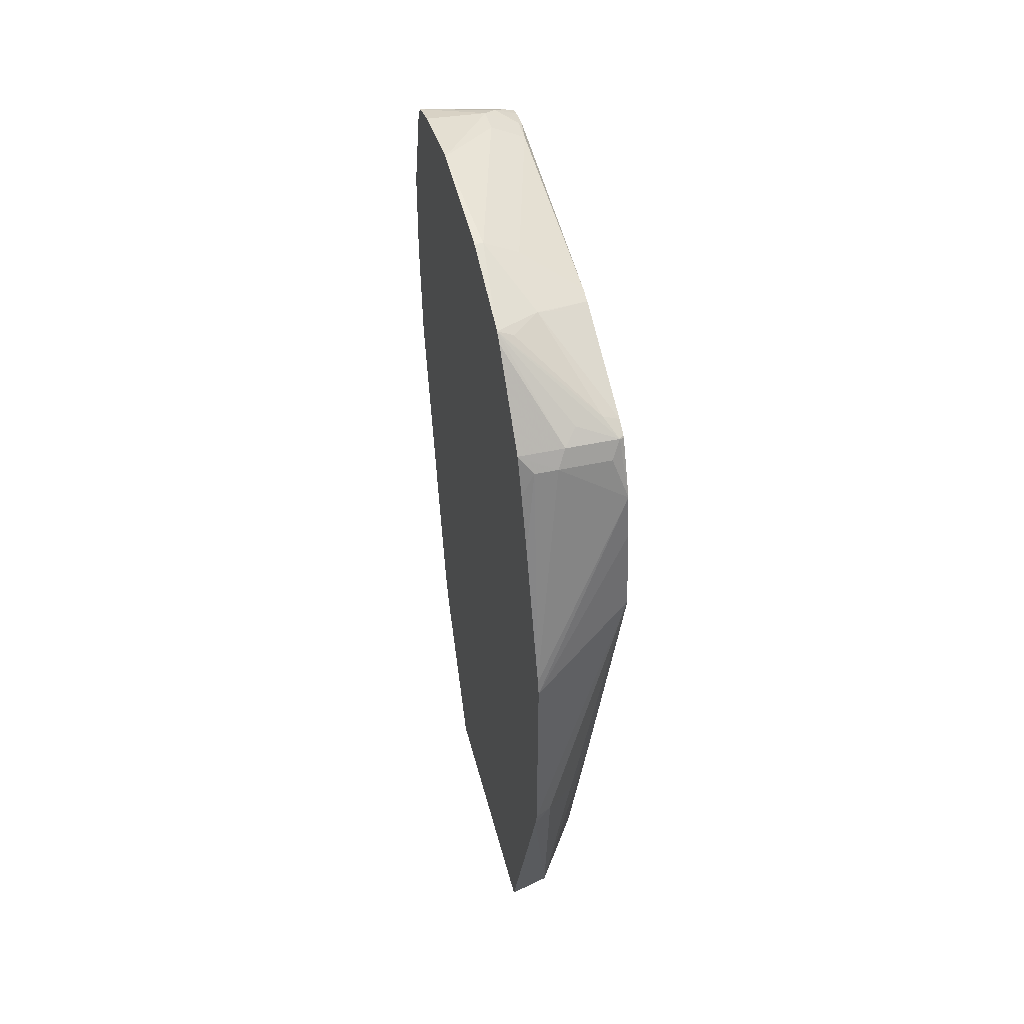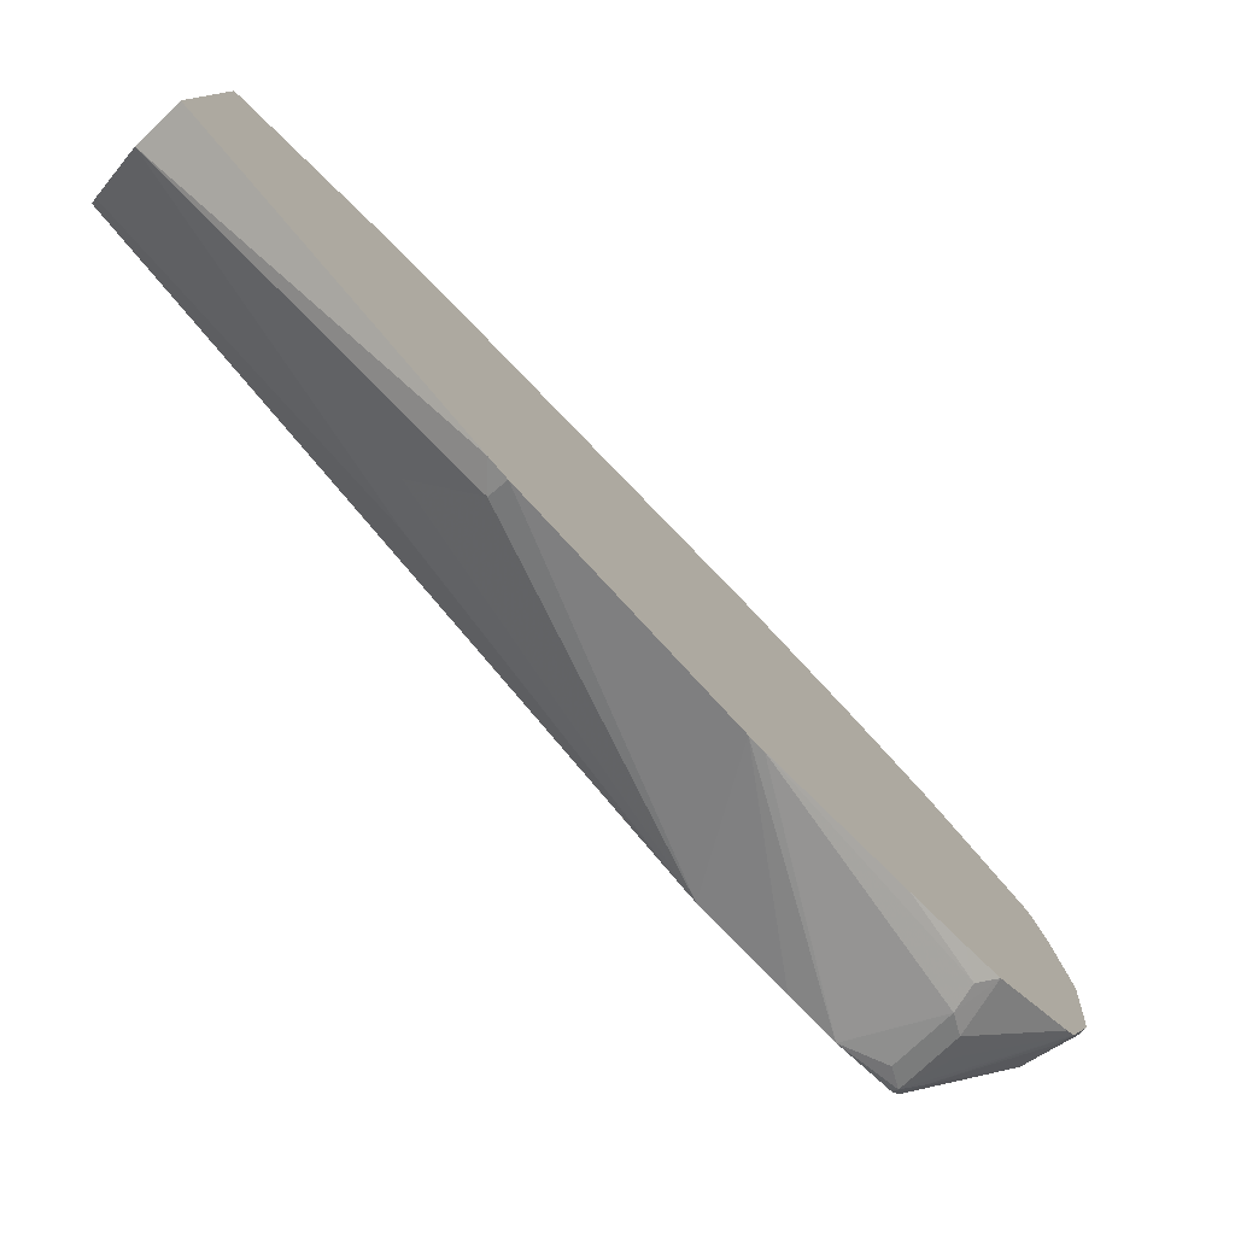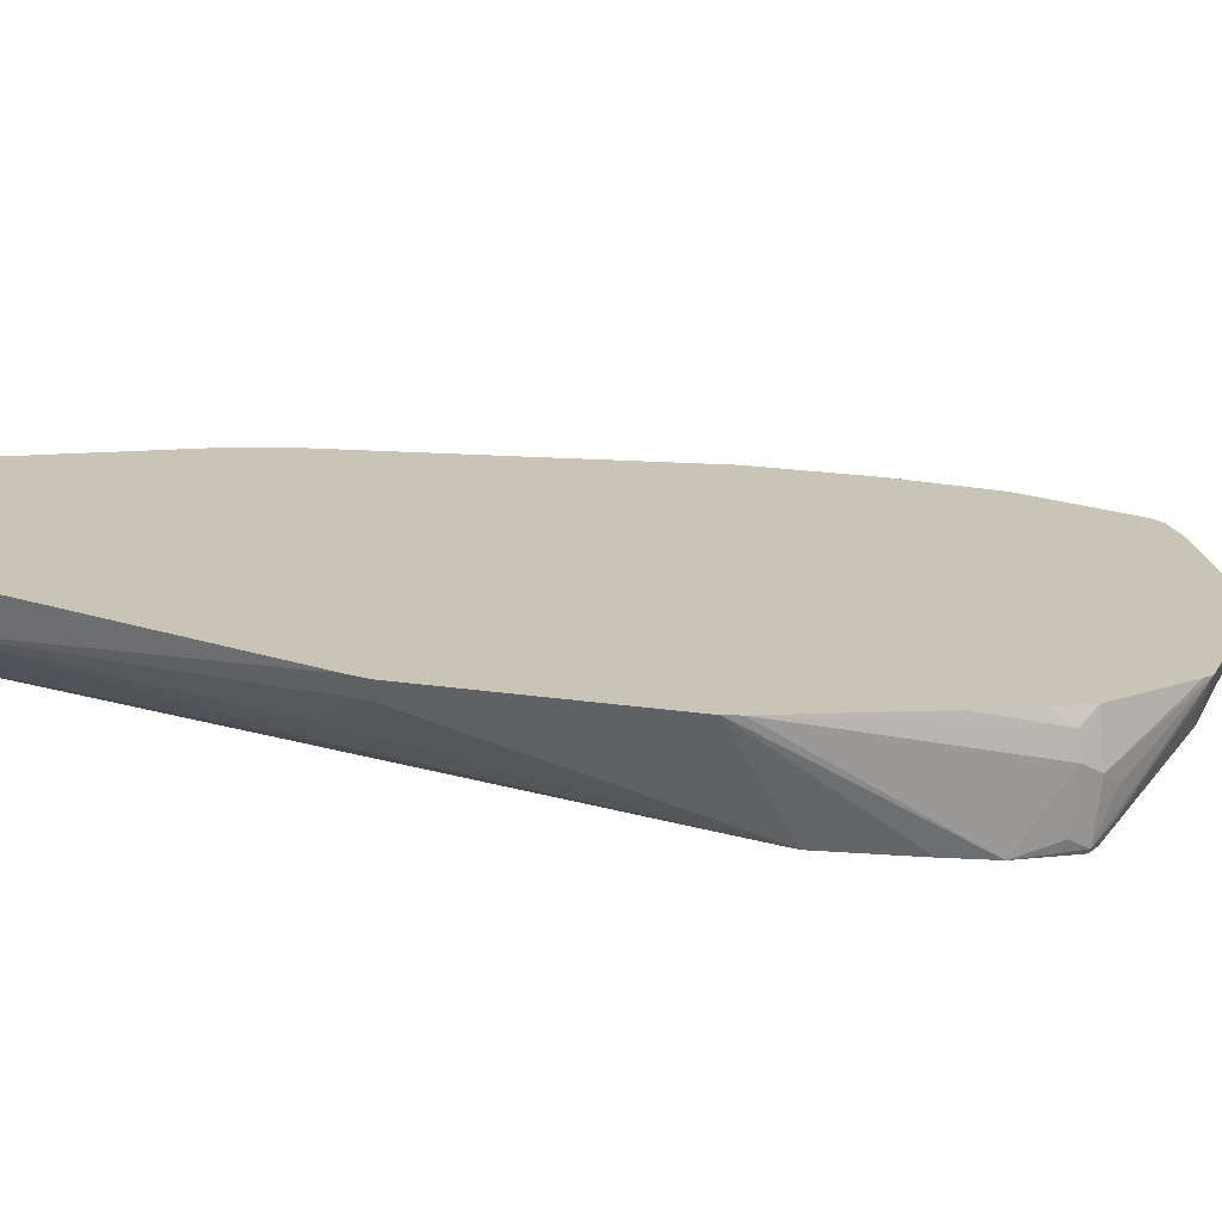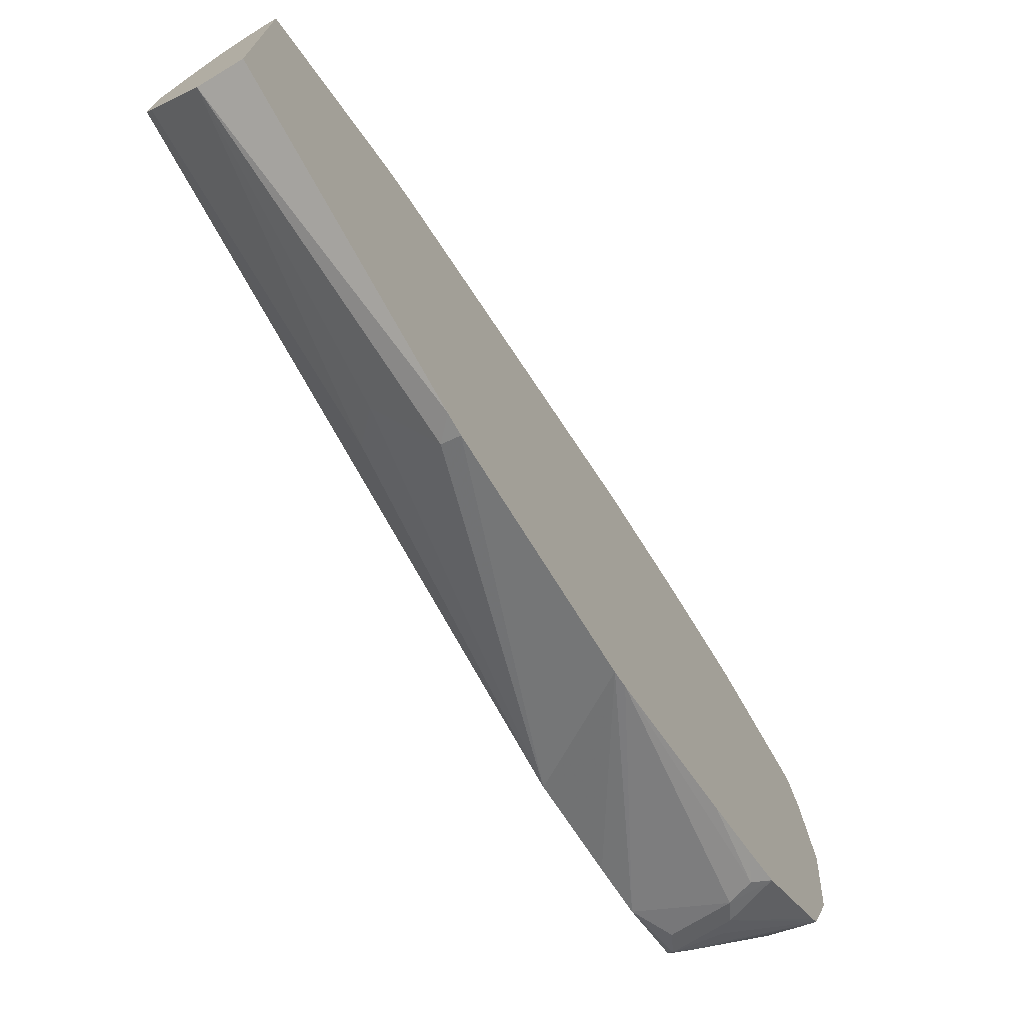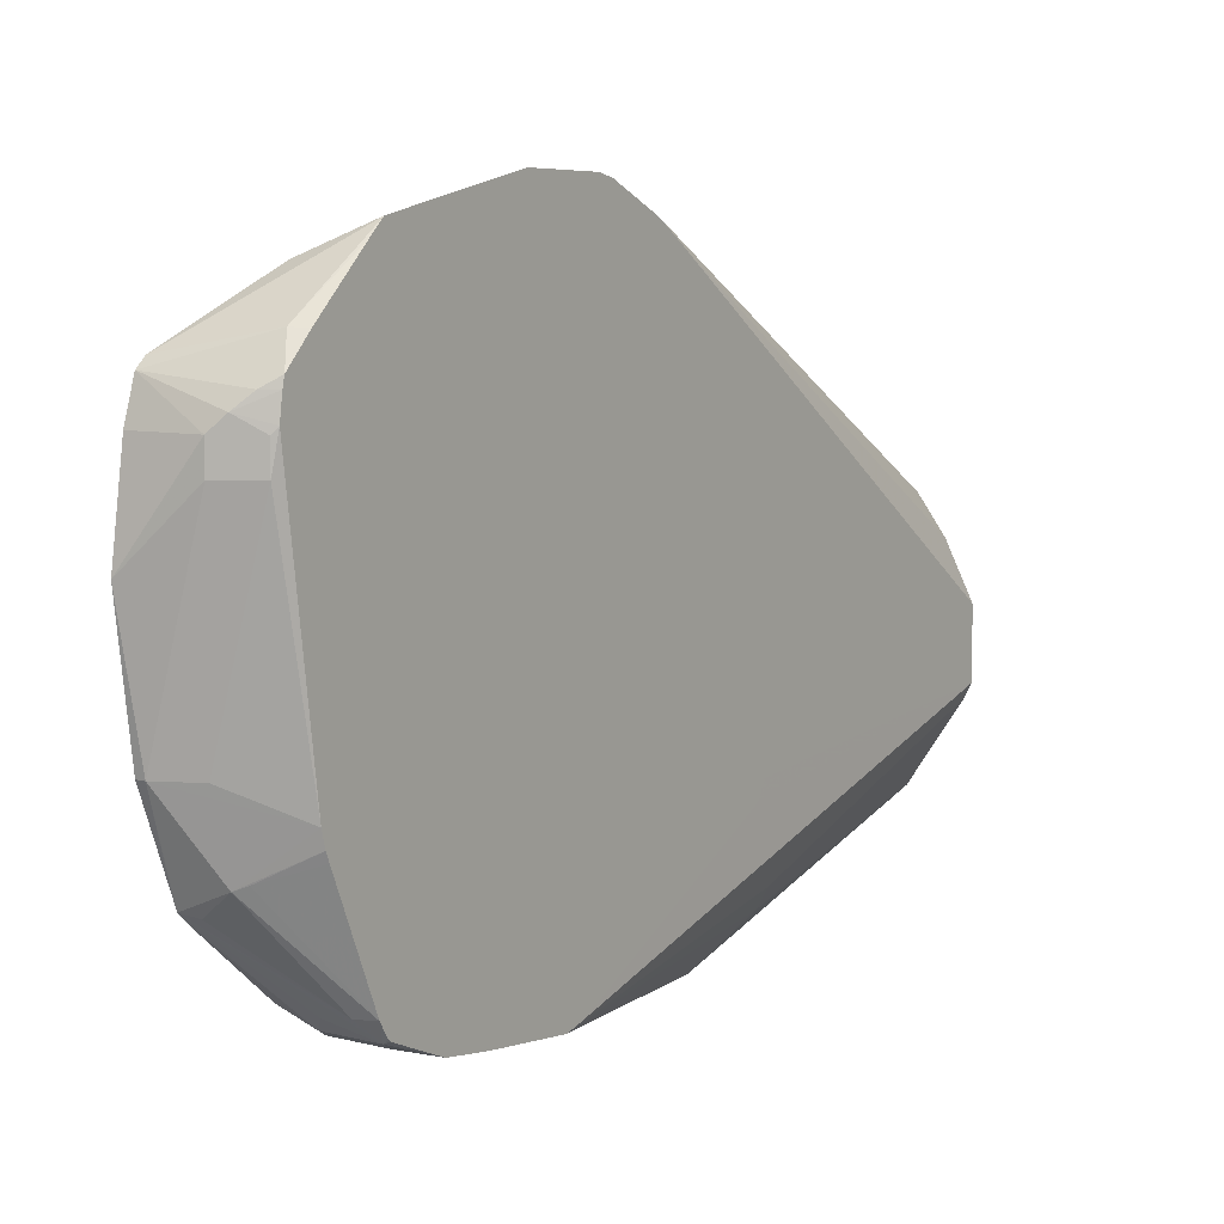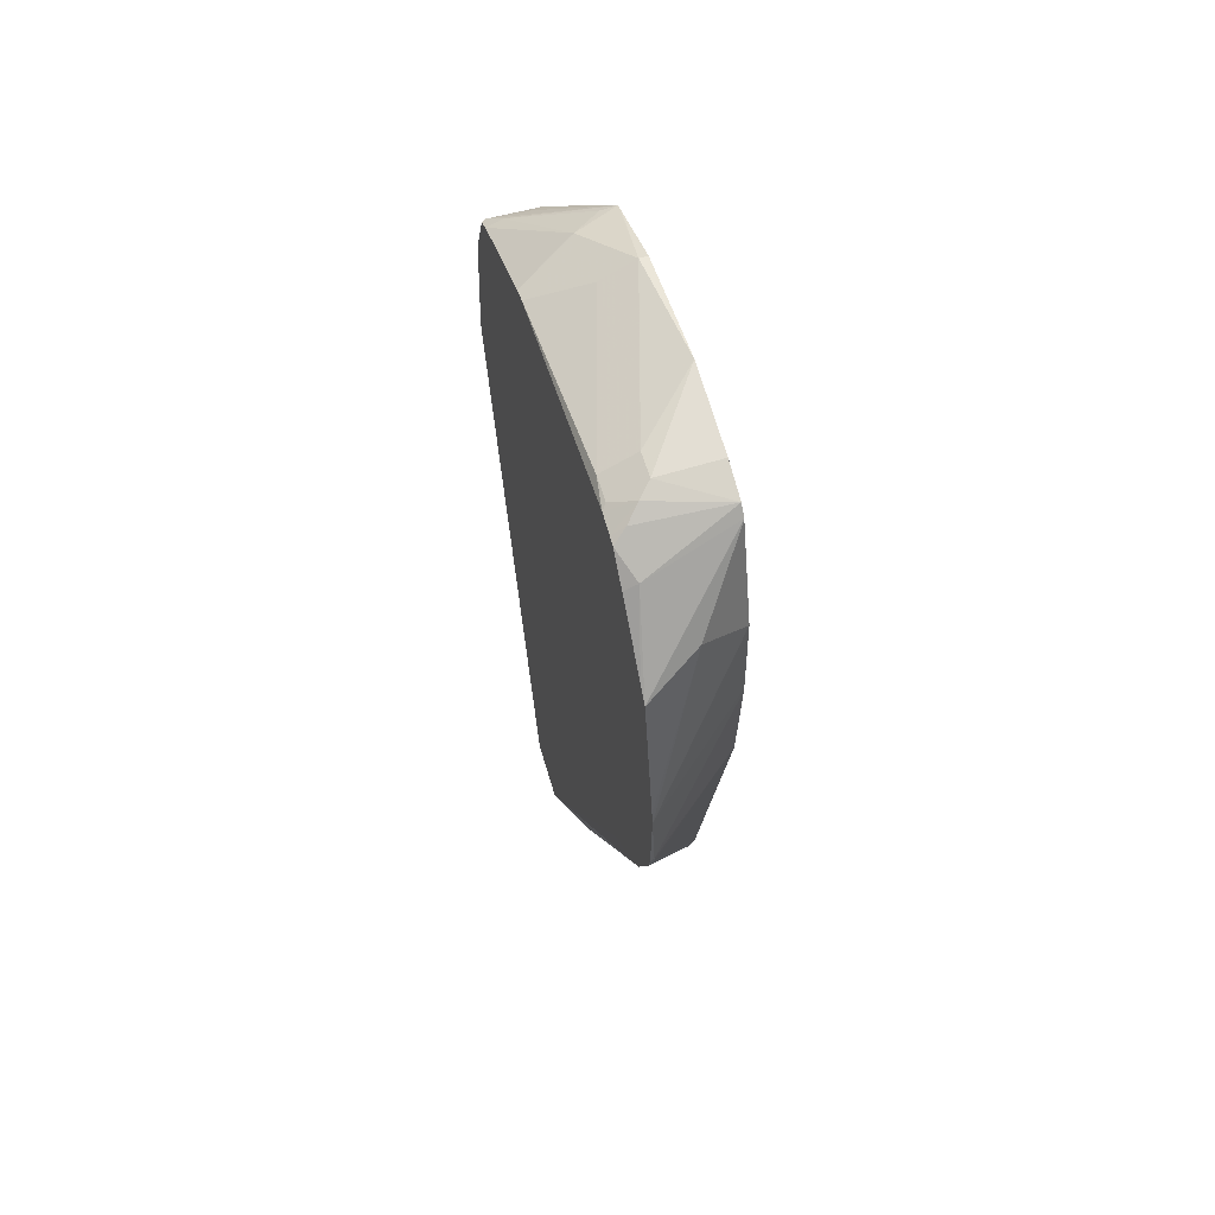
<metadata>
{"format":"obj","ext":"obj","renderer":"f3d","projection":"perspective","resolution":1024,"background":"white","views":[{"elev":45.7,"azim":165.9,"up":"+Y"},{"elev":-78.8,"azim":42.7,"up":"+Z"},{"elev":-70.4,"azim":83.7,"up":"+Z"},{"elev":-72.6,"azim":31.8,"up":"+Z"},{"elev":8.2,"azim":-145.2,"up":"+Z"},{"elev":58.1,"azim":-16.0,"up":"+Y"}]}
</metadata>
<code>
v -0.4391 0.4141 0.1963
v -0.3756 0.4401 0.1482
v -0.3756 0.4431 0.1483
v -0.3756 0.5023 0.1464
v -0.4058 0.5218 0.1615
v -0.4391 0.4223 0.1947
v -0.4391 0.3644 0.1946
v -0.4362 0.3644 0.1932
v -0.3756 0.3698 0.1433
v -0.3756 0.5686 0.1269
v -0.4391 0.5053 0.178
v -0.439 0.5052 0.1781
v -0.4391 0.5051 0.1781
v -0.4391 0.3544 0.1922
v -0.4348 0.3561 0.1905
v -0.3756 0.1545 0.09373
v -0.3756 0.5688 0.1267
v -0.4391 0.5143 0.1698
v -0.4307 0.5521 0.138
v -0.4391 0.3196 0.1756
v -0.3756 0.1301 0.08531
v -0.3756 0.1423 0.08965
v -0.3756 0.5749 0.1213
v -0.4391 0.548 0.1376
v -0.4307 0.5694 0.1159
v -0.4391 0.5635 0.1215
v -0.4391 0.3008 0.163
v -0.4224 0.02901 0.008256
v -0.4058 0.02901 0.03102
v -0.3976 0.02901 0.03353
v -0.3872 0.02901 0.03517
v -0.381 0.02901 0.03517
v -0.3756 0.02901 0.03246
v -0.3756 0.5818 0.09937
v -0.4141 0.5798 0.09937
v -0.4224 0.5756 0.1076
v -0.4391 0.5648 0.1159
v -0.4391 0.2677 0.1299
v -0.4389 0.02901 -0.02487
v -0.3756 0.02901 -0.131
v -0.3756 0.59 0.04428
v -0.4141 0.5798 0.08279
v -0.4362 0.5687 0.09937
v -0.4391 0.5666 0.103
v -0.4391 0.2649 0.1159
v -0.4389 0.02901 -0.06624
v -0.4391 0.2321 -0.08298
v -0.4017 0.02901 -0.1241
v -0.3756 0.2042 -0.1903
v -0.3756 0.5798 -0.03311
v -0.381 0.5798 -0.03311
v -0.4362 0.5687 0.08279
v -0.4391 0.5467 -0.04969
v -0.4348 0.02901 -0.07447
v -0.4391 0.2353 -0.09182
v -0.4391 0.2401 -0.09502
v -0.4391 0.3747 -0.1636
v -0.4391 0.3818 -0.1657
v -0.4265 0.2071 -0.1408
v -0.41 0.1905 -0.1574
v -0.3865 0.2154 -0.1877
v -0.3756 0.2154 -0.1932
v -0.3756 0.5607 -0.08282
v -0.3756 0.5582 -0.08908
v -0.4031 0.5577 -0.0773
v -0.4031 0.5687 -0.03311
v -0.4391 0.5443 -0.05903
v -0.4391 0.3892 -0.1674
v -0.3756 0.3479 -0.1932
v -0.3756 0.5529 -0.09445
v -0.4031 0.508 -0.1436
v -0.4114 0.5162 -0.1352
v -0.4362 0.508 -0.1436
v -0.4286 0.5177 -0.1325
v -0.3851 0.5549 -0.0911
v -0.41 0.5549 -0.07451
v -0.4391 0.5135 -0.1325
v -0.4391 0.542 -0.06449
v -0.4391 0.4431 -0.1615
v -0.4391 0.472 -0.1574
v -0.3756 0.3571 -0.191
v -0.3756 0.5025 -0.1381
v -0.3976 0.497 -0.1491
v -0.4307 0.497 -0.1491
v -0.4391 0.5068 -0.1424
v -0.4391 0.5083 -0.1412
v -0.3838 0.4942 -0.1463
v -0.3756 0.4447 -0.1609
v -0.3756 0.5023 -0.1381
v -0.3756 0.4793 -0.148
f 41 50 51
f 41 51 42
f 42 51 66
f 42 66 52
f 43 52 44
f 44 52 53
f 39 47 46
f 40 48 49
f 46 57 58
f 46 55 56
f 46 56 57
f 46 58 54
f 48 54 59
f 48 59 60
f 48 60 61
f 39 45 47
f 48 61 49
f 49 61 62
f 46 47 55
f 38 45 39
f 28 33 32
f 36 43 44
f 25 37 26
f 50 63 51
f 25 36 37
f 27 38 39
f 27 39 28
f 28 39 46
f 28 46 54
f 28 54 48
f 36 44 37
f 28 48 40
f 28 32 31
f 28 31 30
f 28 30 29
f 34 41 35
f 35 41 42
f 35 42 52
f 35 52 43
f 35 43 36
f 28 40 33
f 51 63 64
f 70 82 71
f 51 65 53
f 71 82 83
f 71 83 84
f 71 84 73
f 71 73 72
f 73 84 80
f 73 80 85
f 73 85 86
f 73 86 77
f 73 77 74
f 76 77 78
f 80 84 83
f 80 83 81
f 81 83 87
f 81 87 88
f 82 89 87
f 82 87 83
f 87 89 90
f 87 90 88
f 23 36 25
f 69 80 81
f 51 64 65
f 69 79 80
f 67 76 78
f 51 53 66
f 52 66 53
f 53 65 67
f 54 58 59
f 58 68 59
f 59 68 60
f 60 68 61
f 61 68 62
f 62 68 69
f 64 70 71
f 64 71 72
f 64 72 73
f 64 73 74
f 64 74 75
f 64 75 65
f 65 76 67
f 65 75 74
f 65 74 77
f 65 77 76
f 68 79 69
f 23 35 36
f 19 23 25
f 21 32 33
f 1 57 56
f 1 56 55
f 1 55 47
f 1 47 45
f 1 45 38
f 1 38 27
f 1 27 20
f 1 20 14
f 1 58 57
f 1 14 7
f 1 8 2
f 2 8 9
f 2 9 16
f 2 16 22
f 2 22 21
f 2 21 33
f 2 33 40
f 2 40 49
f 1 7 8
f 2 49 62
f 1 68 58
f 1 85 80
f 23 34 35
f 1 2 3
f 1 3 4
f 1 4 5
f 1 5 6
f 1 6 13
f 1 13 11
f 1 11 18
f 1 80 79
f 1 18 24
f 1 26 37
f 1 37 44
f 1 44 53
f 1 53 67
f 1 67 78
f 1 78 77
f 1 77 86
f 1 86 85
f 1 24 26
f 2 62 69
f 1 79 68
f 2 81 88
f 10 17 11
f 11 13 12
f 11 17 19
f 11 19 18
f 14 20 21
f 14 21 22
f 14 16 15
f 17 23 19
f 9 15 16
f 18 19 24
f 19 26 24
f 20 27 28
f 20 28 29
f 20 29 30
f 20 30 31
f 20 31 21
f 2 69 81
f 21 31 32
f 19 25 26
f 8 15 9
f 14 22 16
f 2 63 50
f 2 90 89
f 8 14 15
f 2 89 82
f 2 82 70
f 2 70 64
f 2 64 63
f 2 50 41
f 2 41 34
f 2 23 17
f 2 34 23
f 2 10 4
f 2 4 3
f 4 10 5
f 5 10 11
f 5 11 12
f 5 12 6
f 6 12 13
f 7 14 8
f 2 17 10
f 2 88 90

</code>
